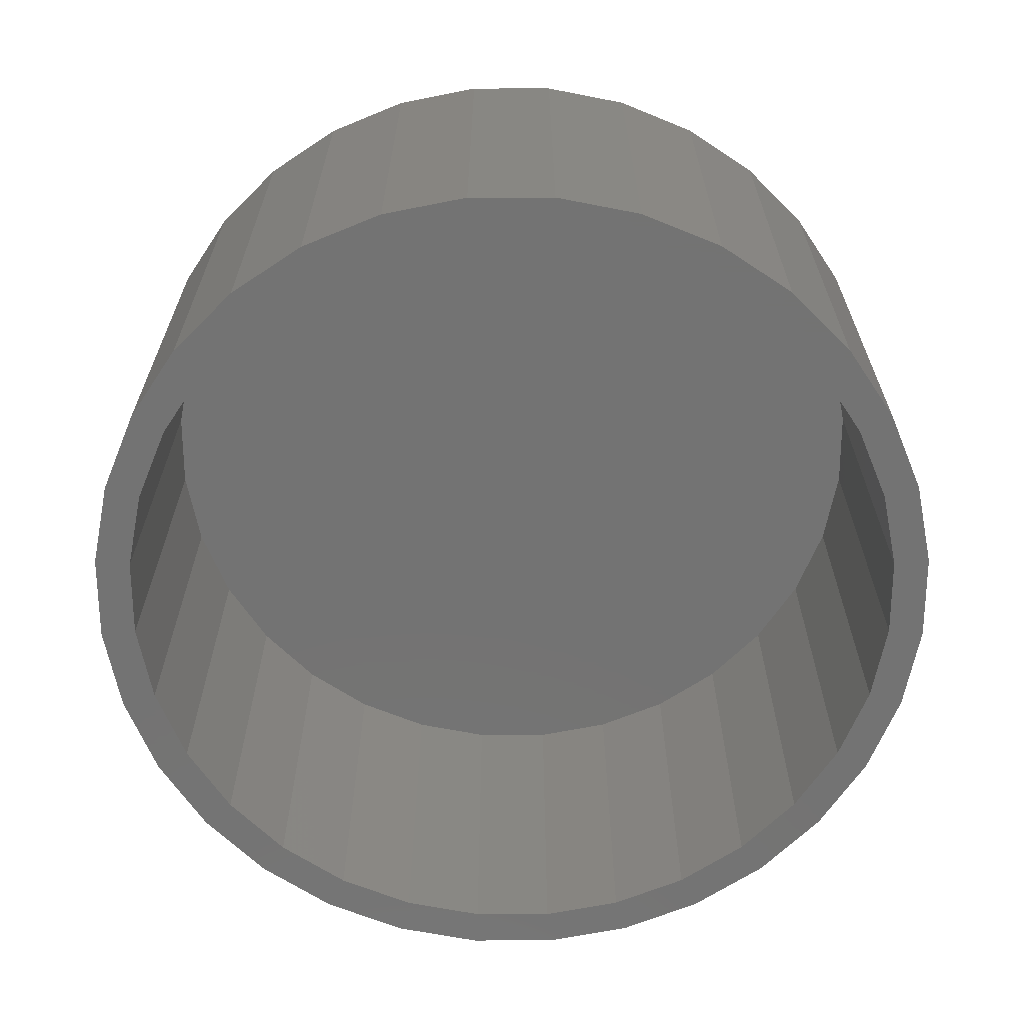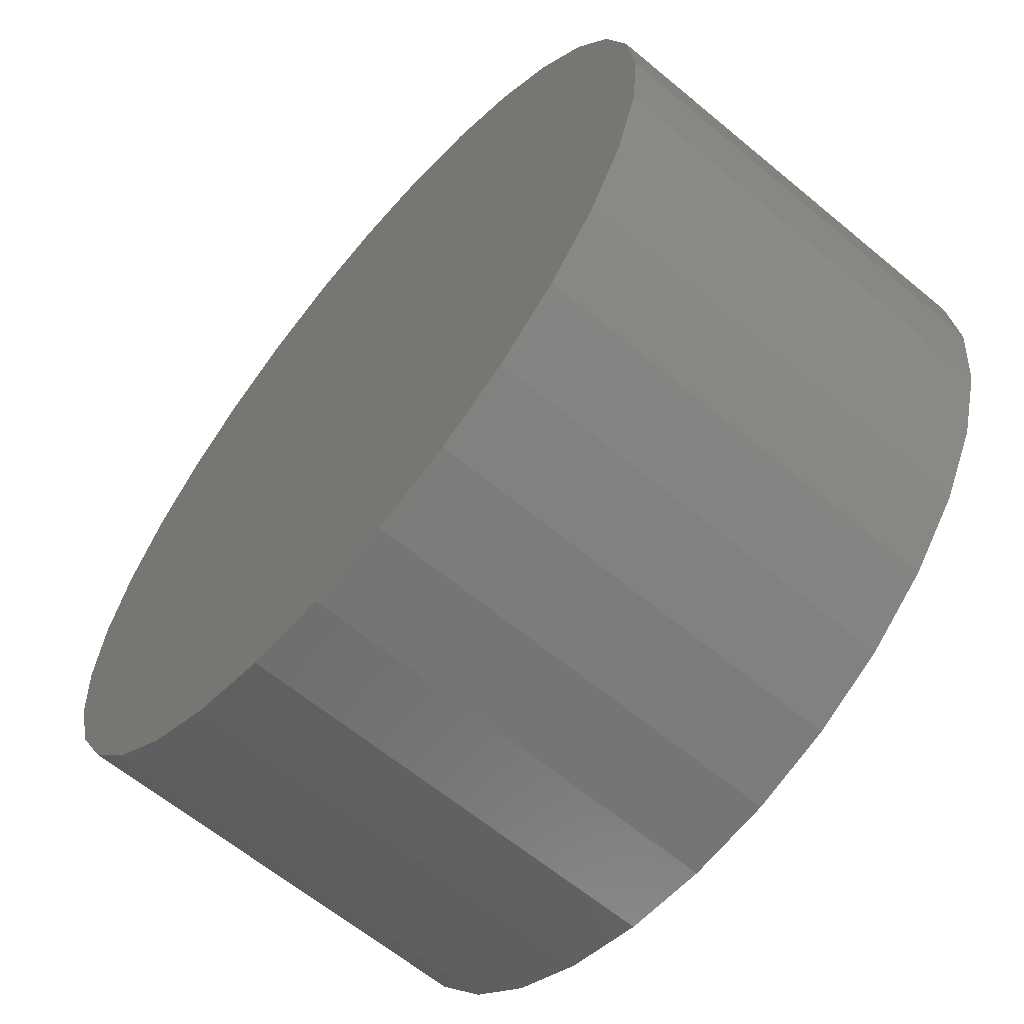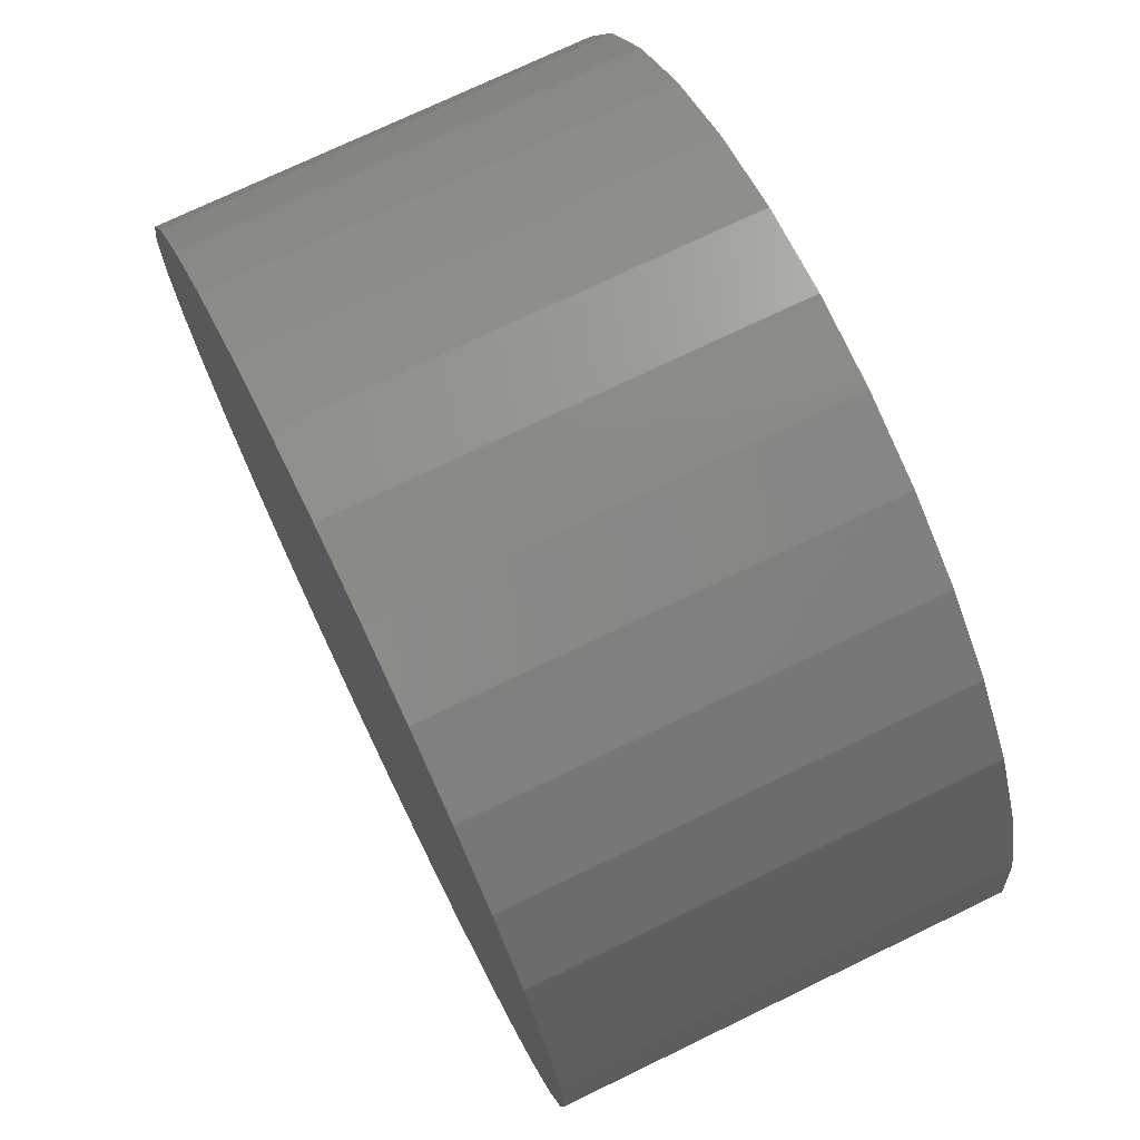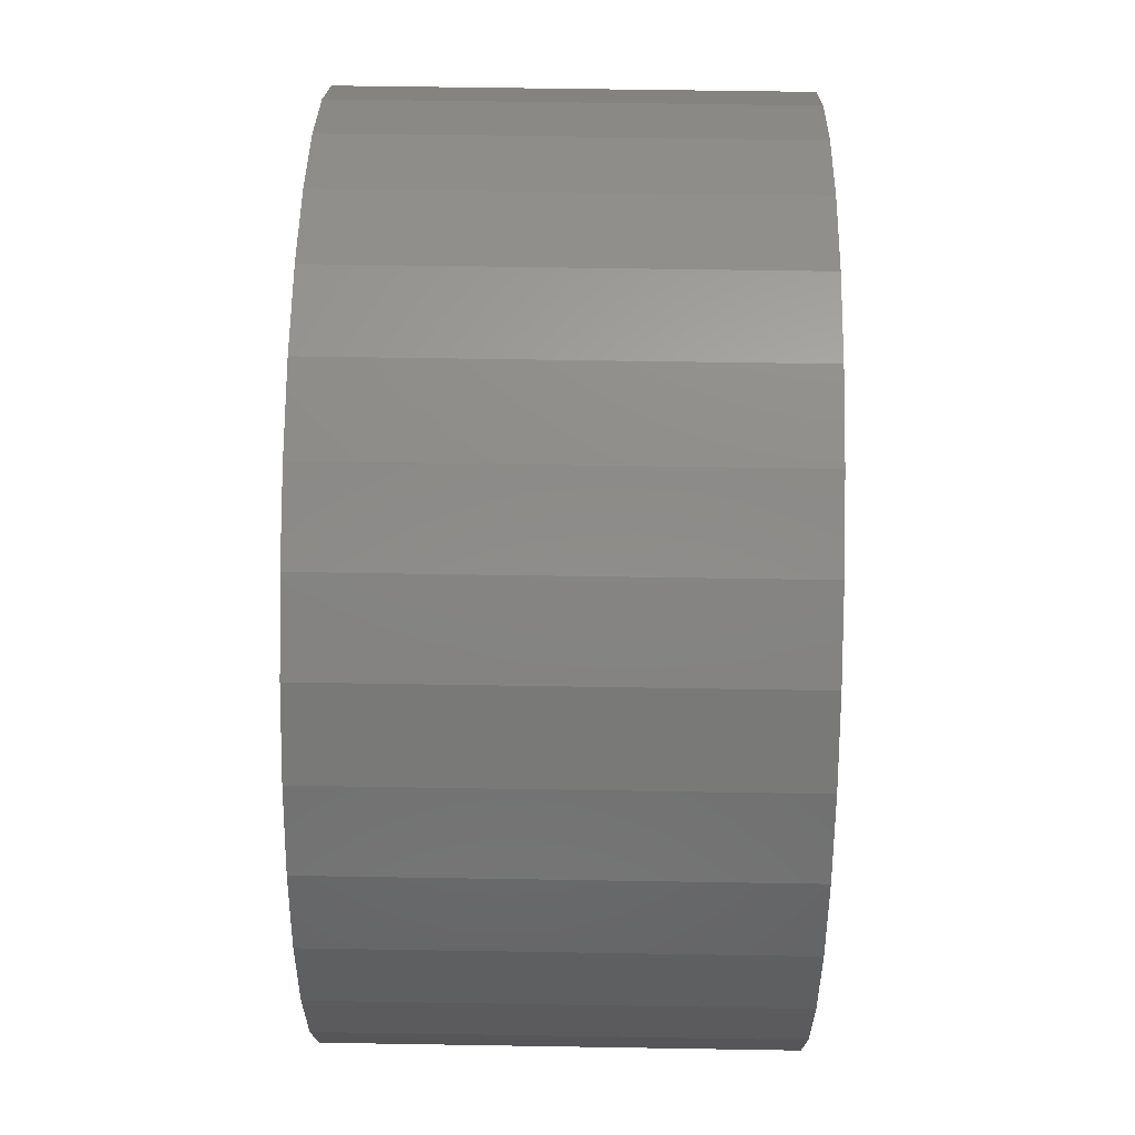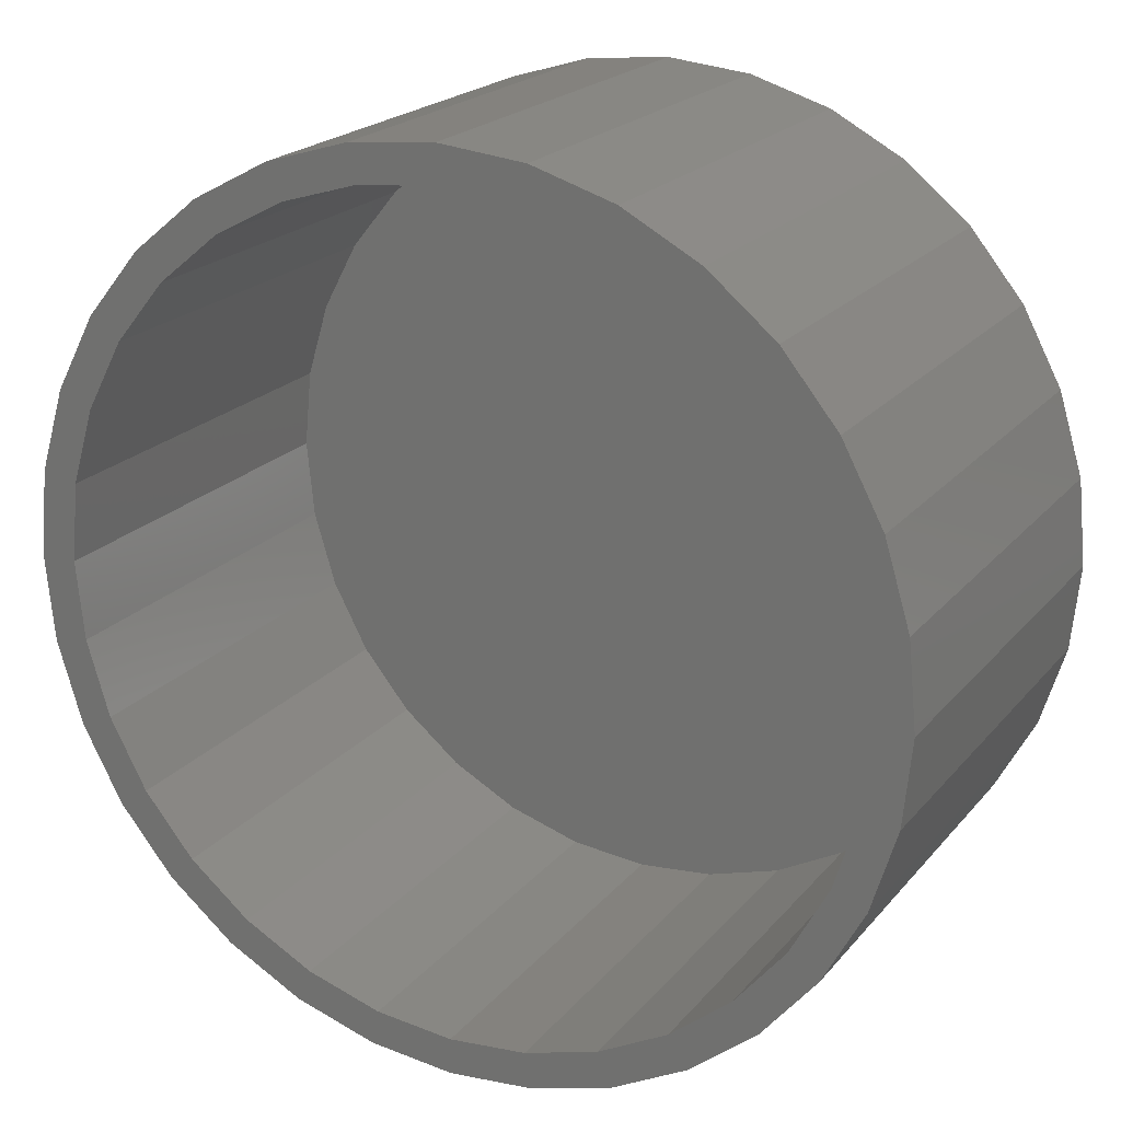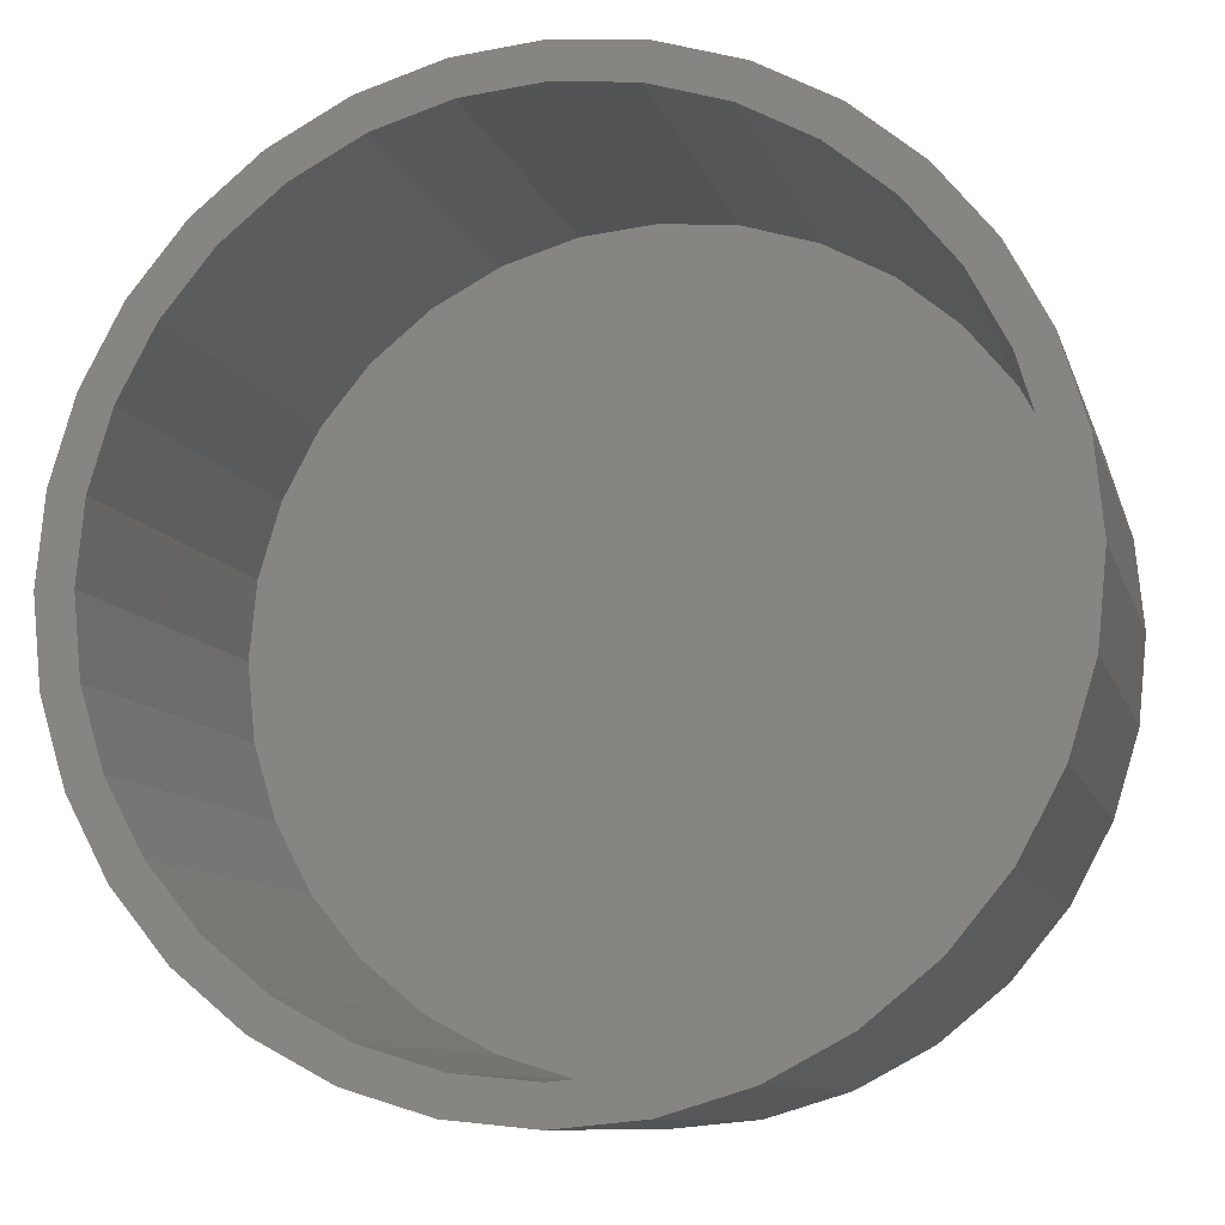
<metadata>
{"format":"stl","ext":"stl","renderer":"f3d","projection":"perspective","resolution":1024,"background":"white","views":[{"elev":-65.3,"azim":-16.8,"up":"+Z"},{"elev":-62.9,"azim":49.9,"up":"+Y"},{"elev":73.3,"azim":64.2,"up":"+Y"},{"elev":57.1,"azim":-89.0,"up":"+Y"},{"elev":20.9,"azim":-151.9,"up":"+Y"},{"elev":-9.8,"azim":-166.0,"up":"+Y"}]}
</metadata>
<code>
# stl→obj: 128 verts, 252 faces
v -0.06603 0.3683 -0.1875
v 0.007895 0.3756 -0.1875
v 0.007895 0.3443 -0.1875
v -0.2026 0.3117 -0.1875
v -0.1252 0.3179 -0.1875
v -0.1853 0.2857 -0.1875
v -0.2601 0.2646 -0.1875
v -0.1252 -0.3246 -0.1875
v -0.2026 -0.3185 -0.1875
v -0.1853 -0.2925 -0.1875
v 0.007895 -0.3823 -0.1875
v -0.06603 -0.375 -0.1875
v 0.007895 -0.3511 -0.1875
v 0.08182 0.3683 -0.1875
v 0.1529 0.3467 -0.1875
v 0.07573 0.3376 -0.1875
v 0.141 0.3179 -0.1875
v 0.2011 -0.2925 -0.1875
v 0.2759 -0.2713 -0.1875
v 0.2184 -0.3185 -0.1875
v 0.141 -0.3246 -0.1875
v 0.1529 -0.3535 -0.1875
v 0.07573 -0.3444 -0.1875
v 0.08182 -0.375 -0.1875
v -0.1371 0.3467 -0.1875
v -0.05994 0.3376 -0.1875
v -0.1371 -0.3535 -0.1875
v -0.05994 -0.3444 -0.1875
v -0.238 0.2425 -0.1875
v -0.2812 0.1898 -0.1875
v -0.3072 0.2072 -0.1875
v -0.3133 0.1297 -0.1875
v -0.3422 0.1416 -0.1875
v -0.3331 0.06446 -0.1875
v -0.3638 0.07056 -0.1875
v -0.3398 -0.003372 -0.1875
v -0.3711 -0.003372 -0.1875
v -0.3331 -0.0712 -0.1875
v -0.3638 -0.0773 -0.1875
v -0.3133 -0.1364 -0.1875
v -0.3422 -0.1484 -0.1875
v -0.2812 -0.1965 -0.1875
v -0.3072 -0.2139 -0.1875
v -0.238 -0.2492 -0.1875
v -0.2601 -0.2713 -0.1875
v 0.2538 -0.2492 -0.1875
v 0.297 -0.1965 -0.1875
v 0.323 -0.2139 -0.1875
v 0.3291 -0.1364 -0.1875
v 0.358 -0.1484 -0.1875
v 0.3489 -0.0712 -0.1875
v 0.3796 -0.0773 -0.1875
v 0.3556 -0.003372 -0.1875
v 0.3868 -0.003372 -0.1875
v 0.3489 0.06446 -0.1875
v 0.3796 0.07056 -0.1875
v 0.3291 0.1297 -0.1875
v 0.358 0.1416 -0.1875
v 0.297 0.1898 -0.1875
v 0.323 0.2072 -0.1875
v 0.2538 0.2425 -0.1875
v 0.2759 0.2646 -0.1875
v 0.2011 0.2857 -0.1875
v 0.2184 0.3117 -0.1875
v 0.07573 -0.3444 0.1562
v 0.141 -0.3246 0.1562
v 0.2011 -0.2925 0.1562
v 0.2538 -0.2492 0.1562
v 0.297 -0.1965 0.1562
v 0.3291 -0.1364 0.1562
v 0.3489 -0.0712 0.1562
v 0.3556 -0.003372 0.1562
v 0.007895 -0.3511 0.1562
v -0.05994 -0.3444 0.1562
v -0.1252 -0.3246 0.1562
v -0.1853 -0.2925 0.1562
v -0.238 -0.2492 0.1562
v -0.2812 -0.1965 0.1562
v -0.3133 -0.1364 0.1562
v -0.3331 -0.0712 0.1562
v -0.3398 -0.003372 0.1562
v -0.05994 0.3376 0.1562
v -0.1252 0.3179 0.1562
v -0.1853 0.2857 0.1562
v -0.238 0.2425 0.1562
v -0.2812 0.1898 0.1562
v -0.3133 0.1297 0.1562
v -0.3331 0.06446 0.1562
v 0.007895 0.3443 0.1562
v 0.07573 0.3376 0.1562
v 0.141 0.3179 0.1562
v 0.2011 0.2857 0.1562
v 0.2538 0.2425 0.1562
v 0.297 0.1898 0.1562
v 0.3291 0.1297 0.1562
v 0.3489 0.06446 0.1562
v -0.06603 0.3683 0.1875
v 0.08182 0.3683 0.1875
v 0.007895 0.3756 0.1875
v 0.1529 0.3467 0.1875
v -0.1371 0.3467 0.1875
v 0.2184 0.3117 0.1875
v -0.2026 0.3117 0.1875
v 0.2759 0.2646 0.1875
v -0.2601 0.2646 0.1875
v 0.323 0.2072 0.1875
v -0.3072 0.2072 0.1875
v 0.358 0.1416 0.1875
v -0.3422 0.1416 0.1875
v 0.3796 0.07056 0.1875
v -0.3638 0.07056 0.1875
v 0.3868 -0.003372 0.1875
v -0.3711 -0.003372 0.1875
v 0.3796 -0.0773 0.1875
v -0.3638 -0.0773 0.1875
v 0.358 -0.1484 0.1875
v -0.3422 -0.1484 0.1875
v 0.323 -0.2139 0.1875
v -0.3072 -0.2139 0.1875
v 0.2759 -0.2713 0.1875
v -0.2601 -0.2713 0.1875
v 0.2184 -0.3185 0.1875
v -0.2026 -0.3185 0.1875
v 0.1529 -0.3535 0.1875
v -0.1371 -0.3535 0.1875
v 0.08182 -0.375 0.1875
v -0.06603 -0.375 0.1875
v 0.007895 -0.3823 0.1875
f 1 2 3
f 4 5 6
f 6 7 4
f 8 9 10
f 11 12 13
f 3 2 14
f 14 15 3
f 16 3 15
f 17 16 15
f 18 19 20
f 20 21 18
f 21 20 22
f 23 21 22
f 13 23 22
f 13 22 24
f 24 11 13
f 25 1 3
f 25 3 26
f 25 26 5
f 25 5 4
f 27 9 8
f 27 8 28
f 27 28 13
f 27 13 12
f 6 29 7
f 7 29 30
f 7 30 31
f 31 30 32
f 31 32 33
f 33 32 34
f 33 34 35
f 35 34 36
f 35 36 37
f 37 36 38
f 37 38 39
f 39 38 40
f 39 40 41
f 41 40 42
f 41 42 43
f 43 42 44
f 43 44 45
f 45 44 10
f 45 10 9
f 18 46 19
f 19 46 47
f 19 47 48
f 48 47 49
f 48 49 50
f 50 49 51
f 50 51 52
f 52 51 53
f 52 53 54
f 54 53 55
f 54 55 56
f 56 55 57
f 56 57 58
f 58 57 59
f 58 59 60
f 60 59 61
f 60 61 62
f 62 61 63
f 62 63 64
f 64 63 17
f 64 17 15
f 13 65 23
f 23 65 66
f 23 66 21
f 21 66 67
f 21 67 18
f 18 67 68
f 18 68 46
f 46 68 69
f 46 69 47
f 47 69 70
f 47 70 49
f 49 70 71
f 49 71 51
f 51 71 72
f 51 72 53
f 65 13 73
f 73 13 28
f 73 28 74
f 74 28 8
f 74 8 75
f 75 8 10
f 75 10 76
f 76 10 44
f 76 44 77
f 77 44 42
f 77 42 78
f 78 42 40
f 78 40 79
f 79 40 38
f 79 38 80
f 80 38 36
f 80 36 81
f 3 82 26
f 26 82 83
f 26 83 5
f 5 83 84
f 5 84 6
f 6 84 85
f 6 85 29
f 29 85 86
f 29 86 30
f 30 86 87
f 30 87 32
f 32 87 88
f 32 88 34
f 34 88 81
f 34 81 36
f 82 3 89
f 89 3 16
f 89 16 90
f 90 16 17
f 90 17 91
f 91 17 63
f 91 63 92
f 92 63 61
f 92 61 93
f 93 61 59
f 93 59 94
f 94 59 57
f 94 57 95
f 95 57 55
f 95 55 96
f 96 55 53
f 96 53 72
f 89 90 82
f 73 74 65
f 65 74 75
f 65 75 66
f 66 75 76
f 66 76 67
f 67 76 77
f 67 77 68
f 68 77 78
f 68 78 69
f 69 78 79
f 69 79 70
f 70 79 80
f 70 80 71
f 71 80 81
f 71 81 72
f 72 81 88
f 72 88 96
f 96 88 87
f 96 87 95
f 95 87 86
f 95 86 94
f 94 86 85
f 94 85 93
f 93 85 84
f 93 84 92
f 92 84 83
f 92 83 91
f 91 83 82
f 91 82 90
f 97 98 99
f 98 97 100
f 100 97 101
f 100 101 102
f 102 101 103
f 102 103 104
f 104 103 105
f 104 105 106
f 106 105 107
f 106 107 108
f 108 107 109
f 108 109 110
f 110 109 111
f 110 111 112
f 112 111 113
f 112 113 114
f 114 113 115
f 114 115 116
f 116 115 117
f 116 117 118
f 118 117 119
f 118 119 120
f 120 119 121
f 120 121 122
f 122 121 123
f 122 123 124
f 124 123 125
f 124 125 126
f 126 125 127
f 126 127 128
f 54 112 52
f 52 112 114
f 52 114 50
f 50 114 116
f 50 116 48
f 48 116 118
f 48 118 19
f 19 118 120
f 19 120 20
f 20 120 122
f 20 122 22
f 22 122 124
f 22 124 24
f 24 124 126
f 24 126 11
f 11 126 128
f 11 128 12
f 12 128 127
f 12 127 27
f 27 127 125
f 27 125 9
f 9 125 123
f 9 123 45
f 45 123 121
f 45 121 43
f 43 121 119
f 43 119 41
f 41 119 117
f 41 117 39
f 39 117 115
f 39 115 37
f 37 115 113
f 37 113 35
f 35 113 111
f 35 111 33
f 33 111 109
f 33 109 31
f 31 109 107
f 31 107 7
f 7 107 105
f 7 105 4
f 4 105 103
f 4 103 25
f 25 103 101
f 25 101 1
f 1 101 97
f 1 97 2
f 2 97 99
f 2 99 14
f 14 99 98
f 14 98 15
f 15 98 100
f 15 100 64
f 64 100 102
f 64 102 62
f 62 102 104
f 62 104 60
f 60 104 106
f 60 106 58
f 58 106 108
f 58 108 56
f 56 108 110
f 56 110 54
f 54 110 112

</code>
